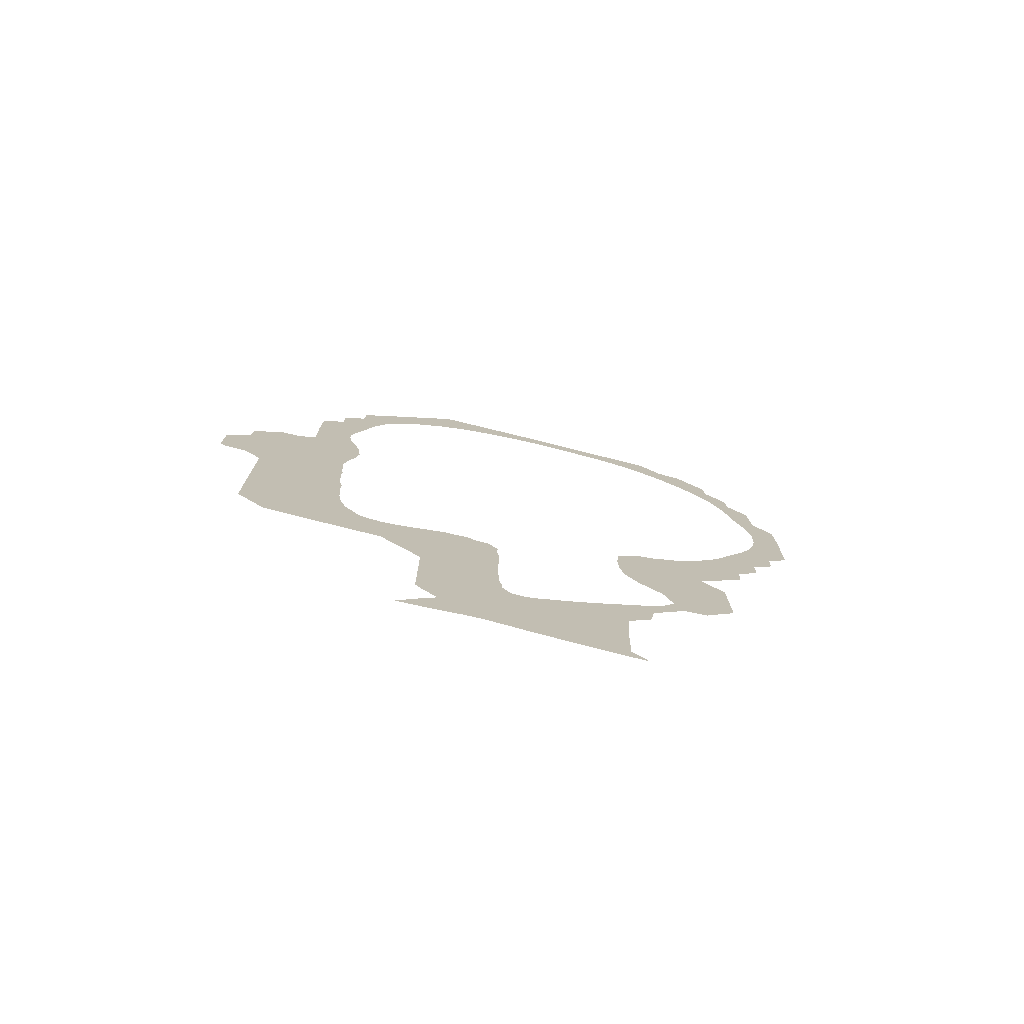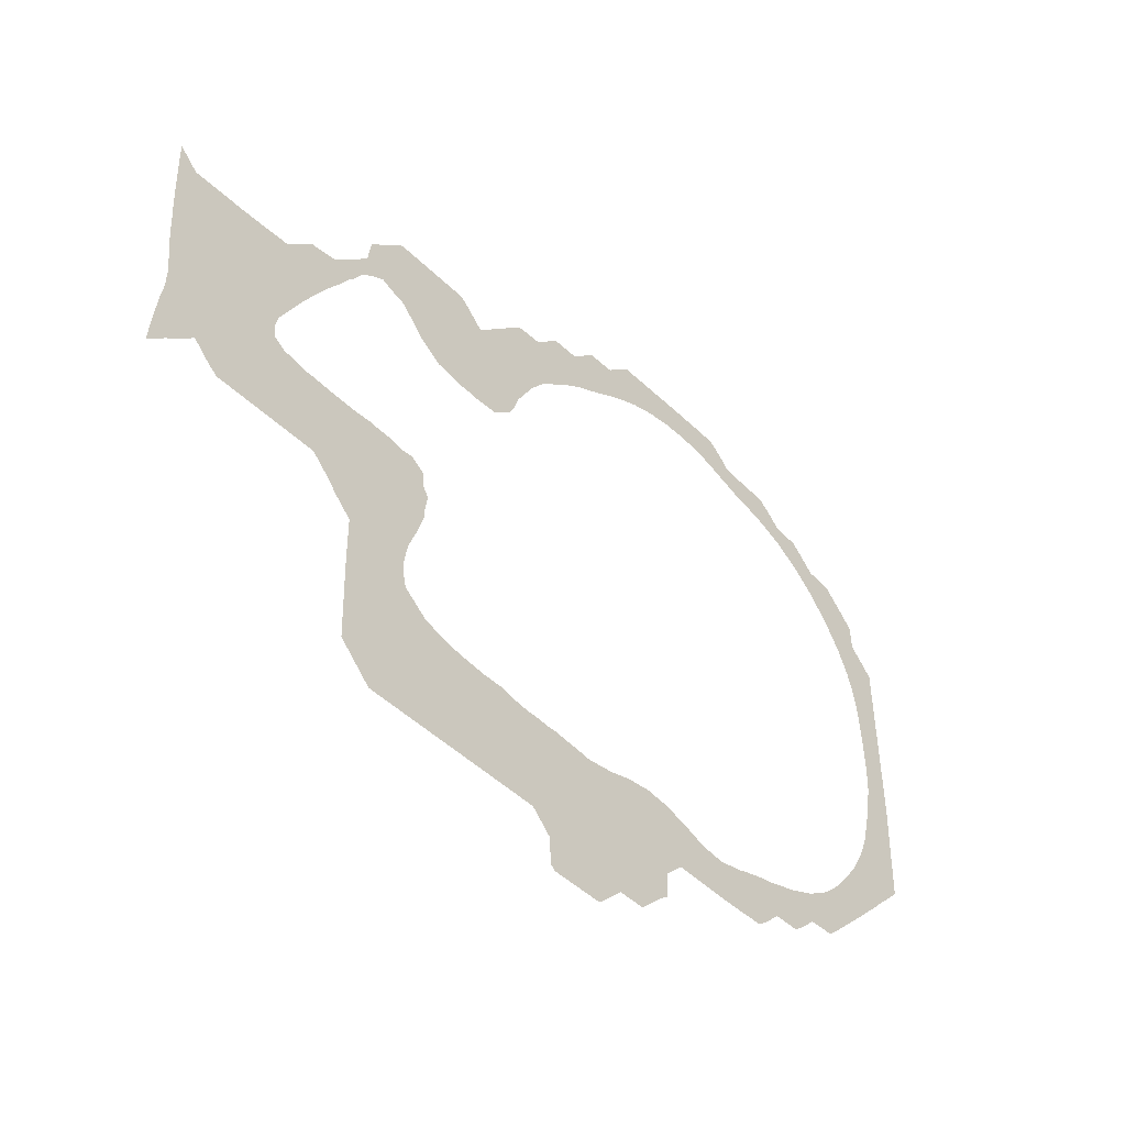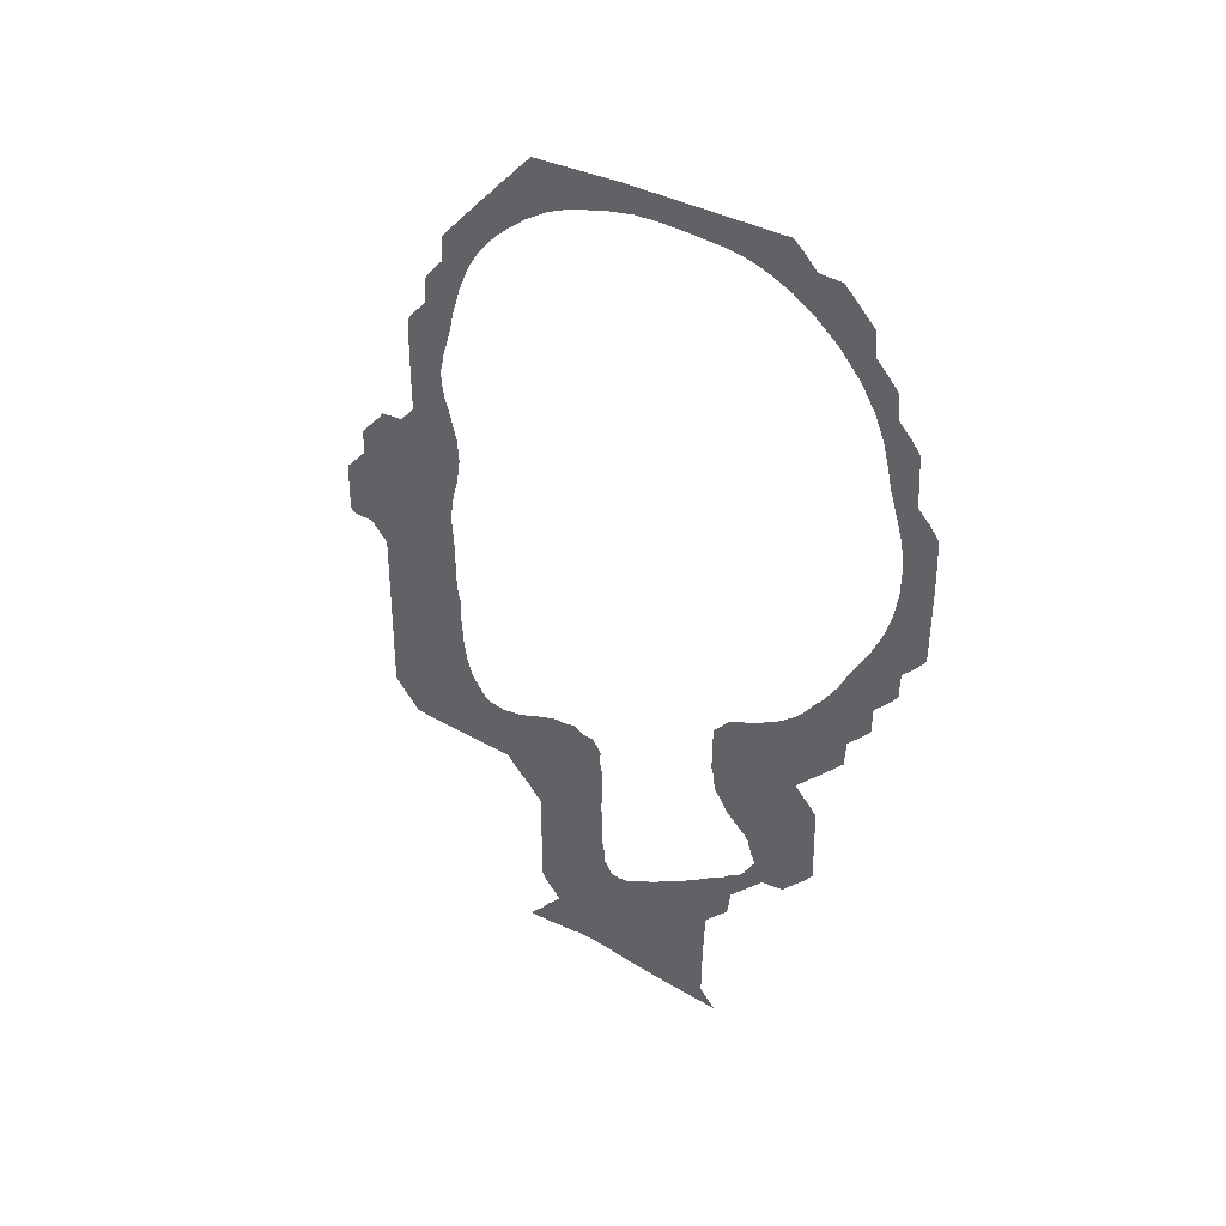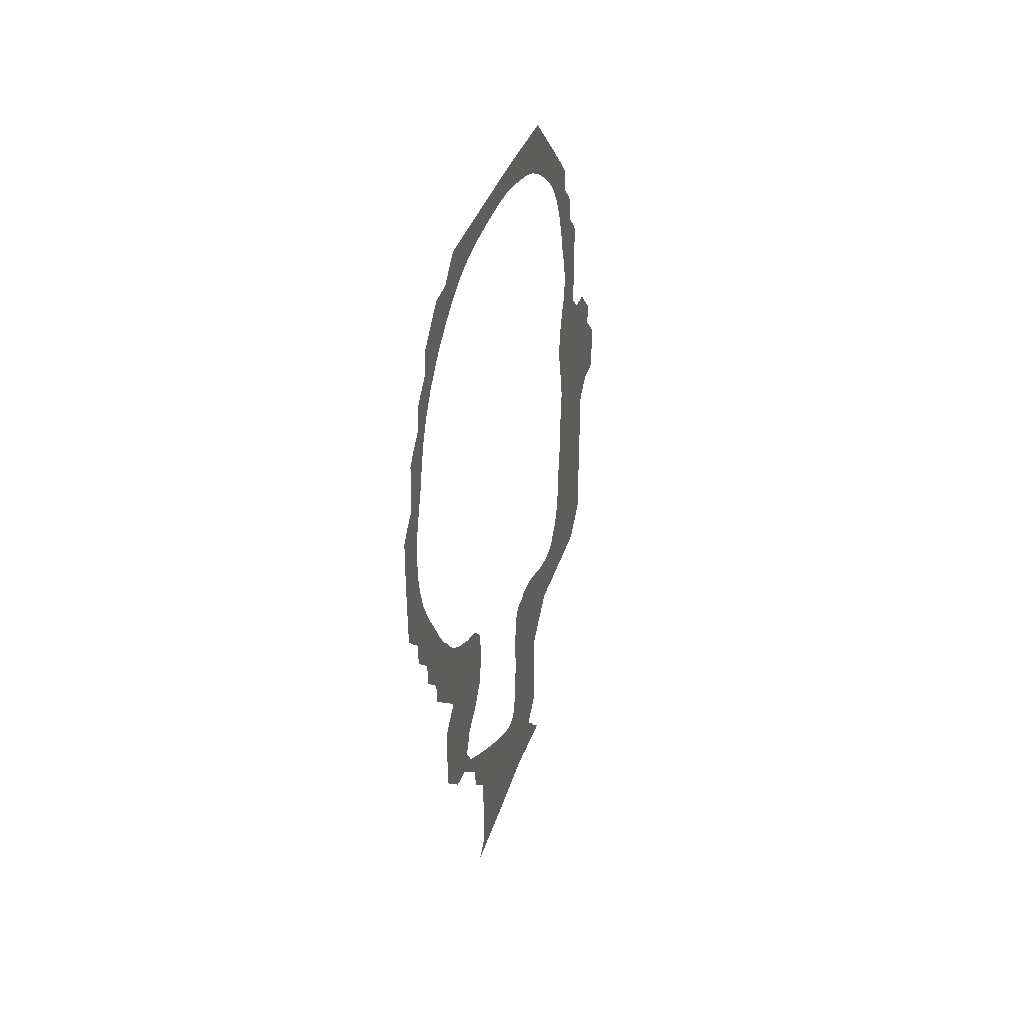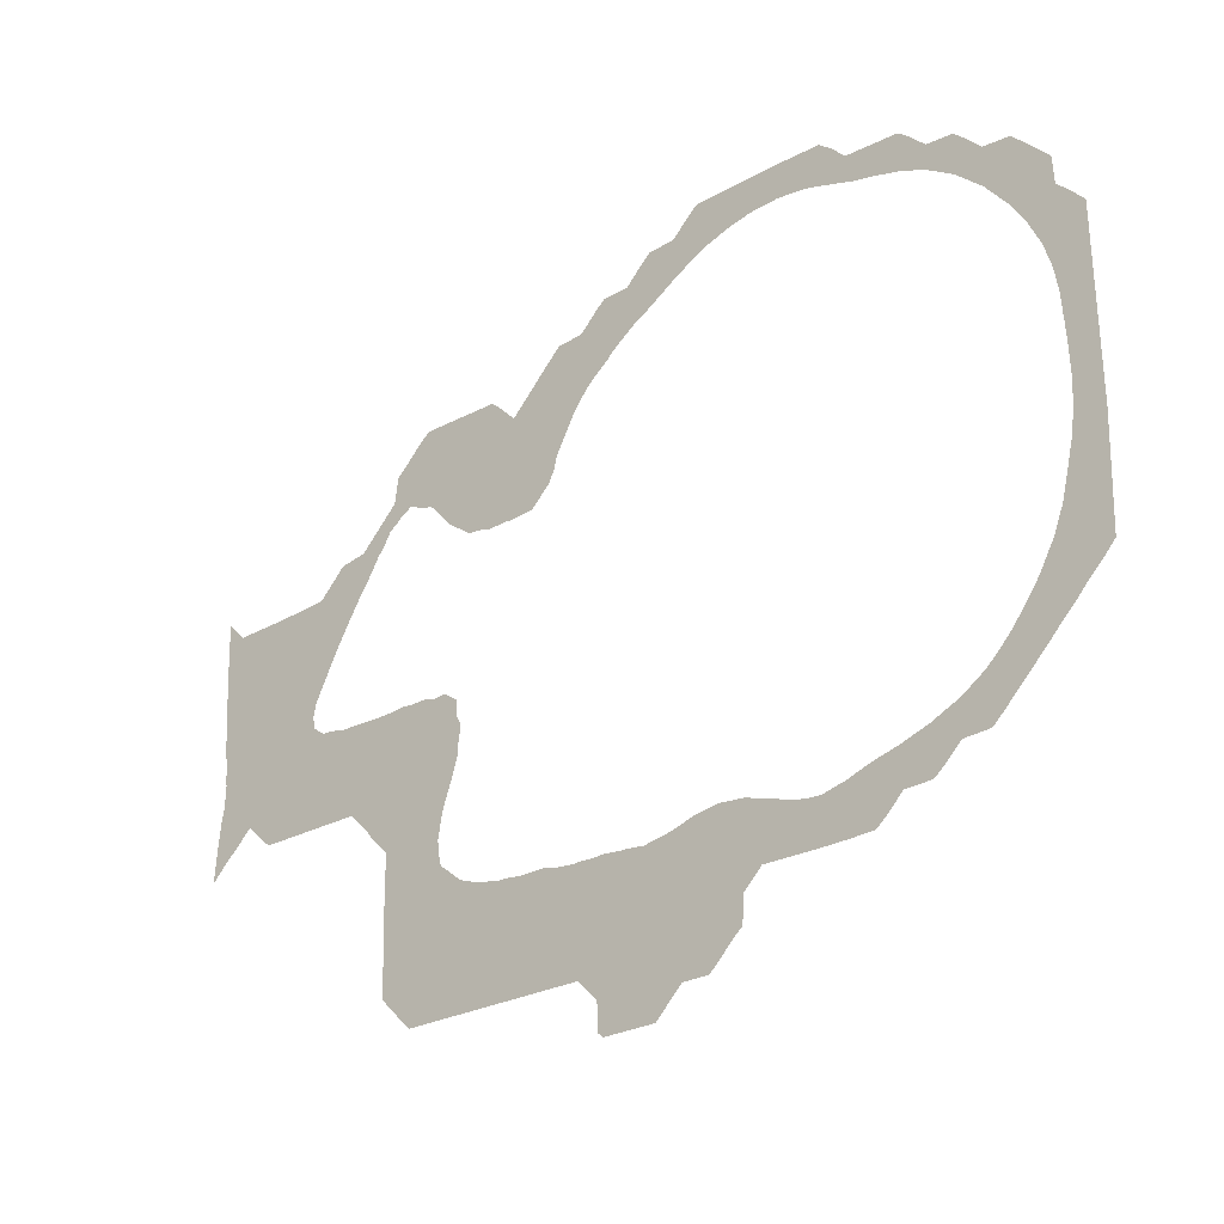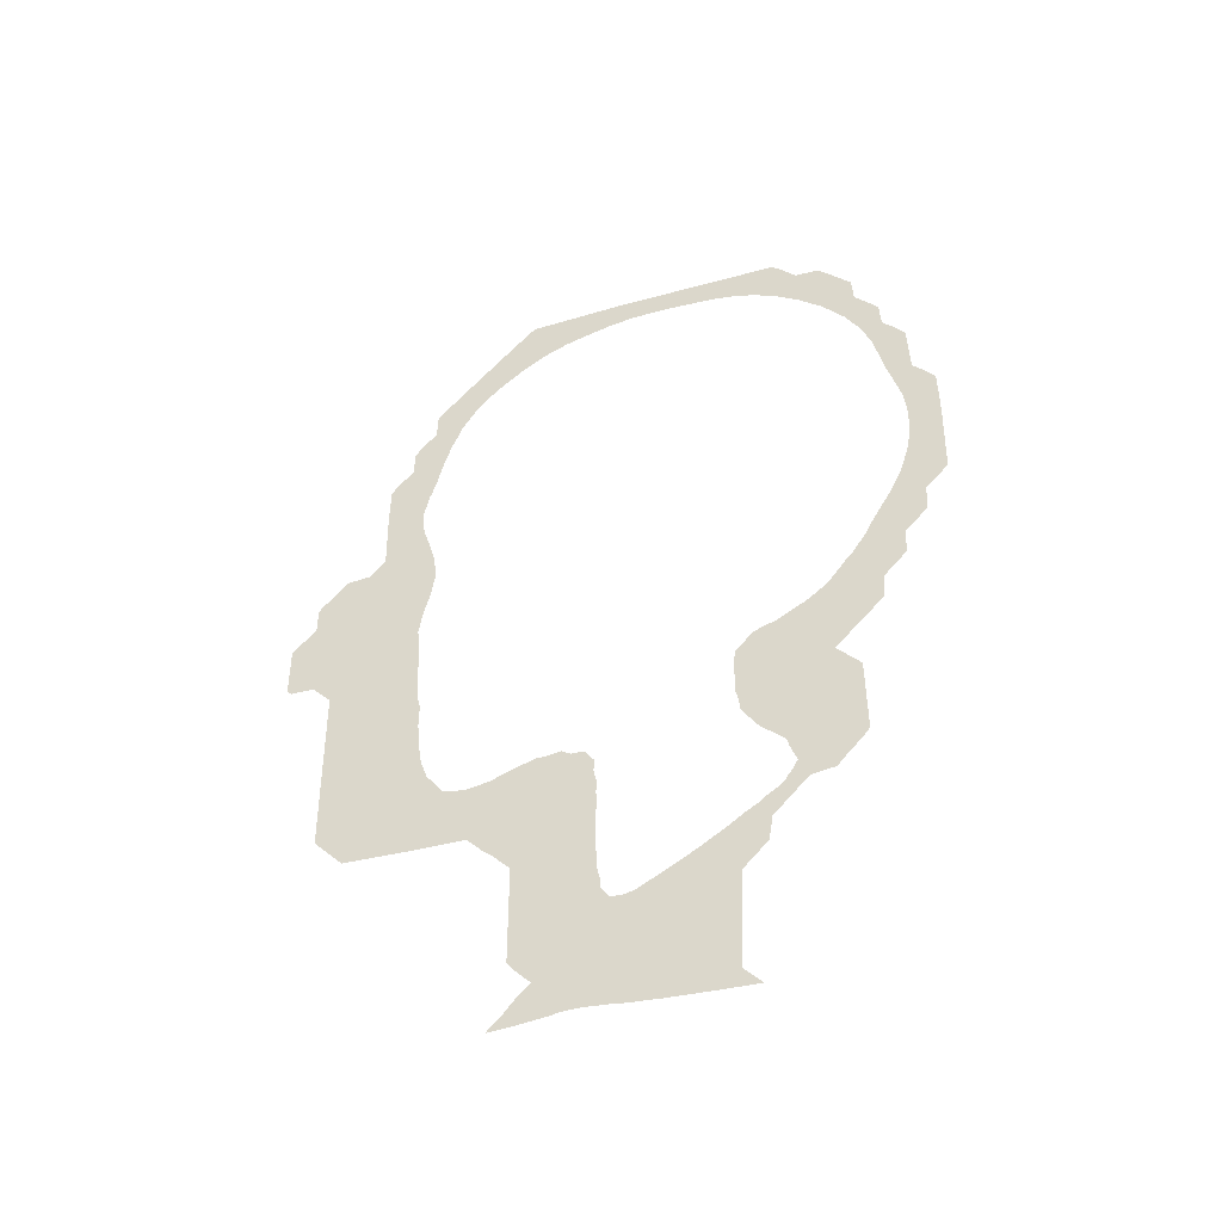
<metadata>
{"format":"obj","ext":"obj","renderer":"f3d","projection":"perspective","resolution":1024,"background":"white","views":[{"elev":-76.1,"azim":-104.0,"up":"+Y"},{"elev":-46.6,"azim":42.5,"up":"+Z"},{"elev":34.7,"azim":-52.9,"up":"+Y"},{"elev":38.0,"azim":17.4,"up":"+Y"},{"elev":-26.6,"azim":130.7,"up":"+Z"},{"elev":-42.0,"azim":-71.2,"up":"+Y"}]}
</metadata>
<code>
v 31 28.77 13
v 31 28 13.77
v 31 21 13.79
v 31 20.78 14
v 31 19.78 15
v 31 19.7 18
v 31 19.68 20
v 31 19 20.68
v 31 18.76 21
v 31 18 21.76
v 31 14 21.75
v 31 13.68 22
v 31 13 22.68
v 31 12.32 22
v 31 12 21.75
v 31 11.31 21.06
v 31 11.34 21.55
v 31 11.42 22.49
v 31 11.45 22.69
v 31 11.53 23.44
v 31 11.59 23.64
v 31 11.62 24.08
v 31 11.63 24.58
v 31 11.6 24.86
v 31 11.56 25.53
v 31 11.52 25.73
v 31 11.46 26.47
v 31 11.43 27.22
v 31 11.41 27.42
v 31 11.38 28.16
v 31 11.36 28.36
v 31 11.34 29.1
v 31 11.33 29.31
v 31 11.31 30.05
v 31 11.3 30.25
v 31 11.29 30.94
v 31 12 30.23
v 31 14 30.27
v 31 15 30.32
v 31 16 30.39
v 31 16.61 31
v 31 17 31.4
v 31 18 31.56
v 31 19.44 33
v 31 19.59 34
v 31 20 34.37
v 31 20.63 35
v 31 21 35.3
v 31 24 35.26
v 31 24.29 35
v 31 25 34.29
v 31 25.71 35
v 31 26 35.31
v 31 27 36.31
v 31 28 36.38
v 31 28.62 37
v 31 29 37.35
v 31 30 37.37
v 31 30.63 38
v 31 31 38.34
v 31 32 38.38
v 31 32.62 39
v 31 33 39.32
v 31 36 39.37
v 31 37 39.36
v 31 38 39.34
v 31 38.44 39
v 31 39 38.44
v 31 41 38.36
v 31 41.45 38
v 31 42 37.45
v 31 43 37.38
v 31 43.43 37
v 31 44 36.43
v 31 45 36.34
v 31 46 35.34
v 31 46.32 35
v 31 46.38 34
v 31 47 33.38
v 31 47.33 33
v 31 47.41 26
v 31 47.31 22
v 31 47 21.65
v 31 46.35 21
v 31 46 20.62
v 31 45.38 20
v 31 45 19.59
v 31 43.41 18
v 31 43 17.62
v 31 42 17.57
v 31 41.43 17
v 31 41 16.65
v 31 40 16.63
v 31 39.37 16
v 31 39 15.69
v 31 38 15.66
v 31 37 15.65
v 31 35 15.68
v 31 34.32 15
v 31 34.25 14
v 31 34 13.8
v 31 33.2 13
v 31 33 12.83
v 31 32 12.82
v 31 31 11.83
v 31 29 11.82
v 31 28.8 12
v 31 22.2 18.92
v 31 23.06 18.23
v 31 23.75 17.97
v 31 23.94 17.93
v 31 24 17.92
v 31 24.75 17.79
v 31 24.94 17.79
v 31 25.69 17.72
v 31 26.63 17.73
v 31 26.83 17.66
v 31 27.15 17.6
v 31 27.78 17.54
v 31 28.07 17.56
v 31 28.72 17.53
v 31 28.99 17.56
v 31 29.67 17.49
v 31 29.94 17.49
v 31 30.61 17.41
v 31 30.81 17.45
v 31 31.56 17.58
v 31 31.76 17.63
v 31 32.5 17.85
v 31 33.28 17.97
v 31 33.44 18
v 31 33.75 17.97
v 31 34.39 17.92
v 31 34.69 17.83
v 31 35.13 17.7
v 31 35.33 17.65
v 31 36.08 17.38
v 31 36.7 17.27
v 31 37.22 17.24
v 31 37.48 17.31
v 31 38.17 17.47
v 31 38.23 17.51
v 31 38.37 17.56
v 31 39.11 17.8
v 31 39.81 17.97
v 31 40.06 18.04
v 31 40.33 18.14
v 31 41 18.36
v 31 41.71 18.68
v 31 41.87 18.75
v 31 41.95 18.78
v 31 42.18 18.92
v 31 42.89 19.4
v 31 43.1 19.58
v 31 43.4 19.86
v 31 43.83 20.33
v 31 44.21 20.8
v 31 44.78 21.59
v 31 44.89 21.75
v 31 45.01 21.98
v 31 45.4 22.69
v 31 45.72 23.52
v 31 45.76 23.64
v 31 46 24.58
v 31 46.21 25.53
v 31 46.25 25.8
v 31 46.35 26.47
v 31 46.35 26.74
v 31 46.38 27.42
v 31 46.34 28.6
v 31 46.29 29.31
v 31 46.27 29.51
v 31 46.22 30.25
v 31 46.2 30.45
v 31 46.07 31.19
v 31 46.02 31.4
v 31 45.78 32.14
v 31 45.72 32.27
v 31 45.66 32.4
v 31 45.34 33.08
v 31 44.98 33.65
v 31 44.78 33.98
v 31 44.74 34.03
v 31 43.97 34.97
v 31 43.83 35.11
v 31 43.09 35.78
v 31 42.93 35.92
v 31 42.89 35.95
v 31 42.15 36.41
v 31 41.95 36.54
v 31 41.19 36.86
v 31 41 36.94
v 31 40.26 37.13
v 31 40.06 37.19
v 31 39.31 37.35
v 31 38.17 37.71
v 31 37.84 37.81
v 31 37.42 37.92
v 31 37.22 37.96
v 31 37.02 37.99
v 31 36.28 38.06
v 31 36.08 38.05
v 31 35.33 38.02
v 31 35.13 38
v 31 34.39 37.86
v 31 34.21 37.81
v 31 34.05 37.75
v 31 33.44 37.56
v 31 33.32 37.51
v 31 33.24 37.47
v 31 32.3 37
v 31 32.15 36.92
v 31 31.56 36.54
v 31 30.85 36.12
v 31 30.61 35.98
v 31 30.48 35.92
v 31 30.3 35.82
v 31 29.53 35.28
v 31 29.41 35.17
v 31 29.34 35.11
v 31 29.21 34.97
v 31 28.72 34.6
v 31 28.59 34.49
v 31 28.31 34.23
v 31 28.24 34.16
v 31 28.13 34.03
v 31 27.78 33.56
v 31 27.68 33.41
v 31 27.6 33.28
v 31 27.5 33.09
v 31 27.49 33.08
v 31 26.97 32.14
v 31 26.83 31.63
v 31 26.63 31.19
v 31 25.89 30.49
v 31 25.67 30.47
v 31 24.94 30.41
v 31 24.75 30.44
v 31 24 30.42
v 31 23.74 30.51
v 31 23.06 30.6
v 31 22.22 31.19
v 31 22.11 31.28
v 31 21.35 32.14
v 31 21.17 32.28
v 31 21.01 32.3
v 31 20.62 32.44
v 31 20.22 32.62
v 31 20.15 32.55
v 31 19.78 32.34
v 31 19.65 32.22
v 31 19.49 32.14
v 31 19.28 31.94
v 31 19.19 31.8
v 31 18.94 31.4
v 31 18.82 31.26
v 31 18.76 31.19
v 31 18.33 30.48
v 31 18.16 30.25
v 31 17.84 29.76
v 31 17.56 29.31
v 31 17.39 29.02
v 31 17.12 28.56
v 31 17 28.36
v 31 16.57 27.56
v 31 16.44 27.31
v 31 16.08 26.62
v 31 16.01 26.47
v 31 15.9 25.98
v 31 15.95 25.53
v 31 16.44 25.19
v 31 16.44 25.18
v 31 16.79 25.18
v 31 17.39 25.05
v 31 17.73 25.05
v 31 18.33 25.02
v 31 18.69 25.01
v 31 19.28 25
v 31 19.62 25.01
v 31 20.22 25.06
v 31 20.62 25.02
v 31 21.17 25.03
v 31 21.7 24.92
v 31 22.11 24.97
v 31 22.66 24.58
v 31 22.68 24.02
v 31 22.9 23.64
v 31 22.8 22.95
v 31 22.82 22.69
v 31 22.72 22.34
v 31 22.53 21.75
v 31 22.27 21.03
v 31 22.19 20.8
v 31 22.11 20.39
v 31 22.04 19.96
v 31 22.02 19.86
v 31 22.11 19.2
v 31 22.14 19.06
f 40 262 261
f 278 277 10
f 156 155 87
f 109 108 6
f 6 108 298
f 18 15 14
f 5 109 6
f 29 38 30
f 297 7 6
f 35 37 36
f 266 265 39
f 21 20 13
f 17 15 18
f 25 24 270
f 28 268 29
f 15 17 16
f 19 18 14
f 13 19 14
f 13 20 19
f 22 21 13
f 23 22 13
f 269 26 25
f 28 27 268
f 261 260 40
f 263 40 264
f 264 39 265
f 264 40 39
f 30 38 31
f 31 38 32
f 32 38 37
f 33 32 37
f 34 33 37
f 35 34 37
f 39 38 266
f 40 263 262
f 256 255 43
f 42 258 43
f 257 256 43
f 234 237 236
f 51 231 230
f 241 240 242
f 243 242 51
f 248 247 46
f 51 242 240
f 244 243 51
f 240 239 238
f 52 51 230
f 229 52 230
f 58 216 215
f 57 56 217
f 222 221 55
f 150 149 90
f 216 58 217
f 214 213 58
f 195 68 196
f 211 61 212
f 209 62 210
f 196 68 67
f 65 64 201
f 199 65 200
f 67 197 196
f 68 194 69
f 191 190 71
f 185 184 75
f 189 71 190
f 191 71 70
f 171 81 80
f 75 74 185
f 187 74 73
f 172 171 80
f 78 182 181
f 182 77 183
f 79 78 180
f 130 129 99
f 81 166 165
f 164 81 165
f 84 159 85
f 85 158 86
f 93 144 94
f 91 148 147
f 128 127 99
f 145 144 93
f 99 129 128
f 104 126 125
f 145 93 146
f 141 96 95
f 110 109 4
f 134 98 135
f 3 113 112
f 118 2 119
f 97 139 138
f 102 101 104
f 205 63 206
f 120 2 121
f 101 100 99
f 101 99 104
f 103 102 104
f 105 104 1
f 121 2 122
f 106 105 1
f 107 106 1
f 10 9 279
f 3 110 4
f 109 5 4
f 227 226 53
f 3 111 110
f 3 112 111
f 2 113 3
f 291 290 281
f 2 114 113
f 2 115 114
f 287 286 288
f 117 116 115
f 282 281 288
f 2 117 115
f 59 58 213
f 2 118 117
f 120 119 2
f 2 123 122
f 208 63 62
f 124 123 2
f 125 124 2
f 224 54 225
f 1 125 2
f 1 104 125
f 55 223 222
f 104 99 127
f 104 127 126
f 99 132 130
f 130 132 131
f 99 98 132
f 132 98 133
f 141 95 94
f 147 146 93
f 133 98 134
f 206 63 207
f 98 136 135
f 98 137 136
f 98 97 137
f 97 96 139
f 137 97 138
f 139 96 140
f 140 96 141
f 94 142 141
f 94 144 143
f 94 143 142
f 90 152 151
f 90 89 152
f 92 147 93
f 91 90 148
f 92 91 147
f 148 90 149
f 90 151 150
f 154 88 155
f 88 152 89
f 88 154 153
f 88 153 152
f 155 88 87
f 156 87 157
f 157 87 86
f 158 157 86
f 159 158 85
f 160 159 84
f 161 160 84
f 83 161 84
f 161 83 82
f 162 161 82
f 163 162 82
f 164 163 82
f 81 164 82
f 81 168 167
f 81 169 168
f 81 167 166
f 169 81 170
f 170 81 171
f 173 172 80
f 174 173 80
f 175 174 80
f 176 175 80
f 177 176 80
f 178 177 80
f 79 178 80
f 79 179 178
f 179 79 180
f 180 78 181
f 78 77 182
f 77 76 183
f 183 76 184
f 184 76 75
f 74 186 185
f 74 187 186
f 73 188 187
f 73 189 188
f 189 72 71
f 73 72 189
f 192 191 70
f 69 192 70
f 69 193 192
f 69 194 193
f 68 195 194
f 197 67 198
f 198 67 66
f 65 198 66
f 65 199 198
f 201 200 65
f 202 201 64
f 203 202 64
f 204 203 64
f 64 63 204
f 204 63 205
f 207 63 208
f 208 62 209
f 62 61 210
f 210 61 211
f 61 60 212
f 212 60 59
f 213 212 59
f 214 58 215
f 57 217 58
f 217 56 218
f 218 56 55
f 219 218 55
f 220 219 55
f 221 220 55
f 55 224 223
f 55 54 224
f 53 225 54
f 53 226 225
f 52 227 53
f 52 228 227
f 52 229 228
f 231 51 232
f 232 51 233
f 236 235 234
f 237 234 233
f 284 283 286
f 10 274 273
f 10 277 276
f 238 237 233
f 51 238 233
f 240 238 51
f 244 51 50
f 49 244 50
f 247 246 245
f 46 247 47
f 49 245 244
f 11 10 272
f 49 48 245
f 253 43 254
f 245 48 47
f 44 252 251
f 247 245 47
f 45 248 46
f 45 44 248
f 248 44 249
f 249 44 250
f 250 44 251
f 44 253 252
f 44 43 253
f 255 254 43
f 43 258 257
f 42 259 258
f 42 41 259
f 259 41 260
f 260 41 40
f 267 266 38
f 29 267 38
f 29 268 267
f 27 269 268
f 27 26 269
f 270 24 23
f 25 270 269
f 11 272 12
f 13 270 23
f 13 12 270
f 271 12 272
f 270 12 271
f 272 10 273
f 10 275 274
f 275 10 276
f 279 278 10
f 280 279 9
f 9 281 280
f 283 288 286
f 283 282 288
f 285 284 286
f 290 288 281
f 290 289 288
f 291 281 9
f 292 291 9
f 8 292 9
f 8 7 292
f 292 7 293
f 293 7 294
f 294 7 295
f 295 7 296
f 296 7 297
f 297 6 298

</code>
